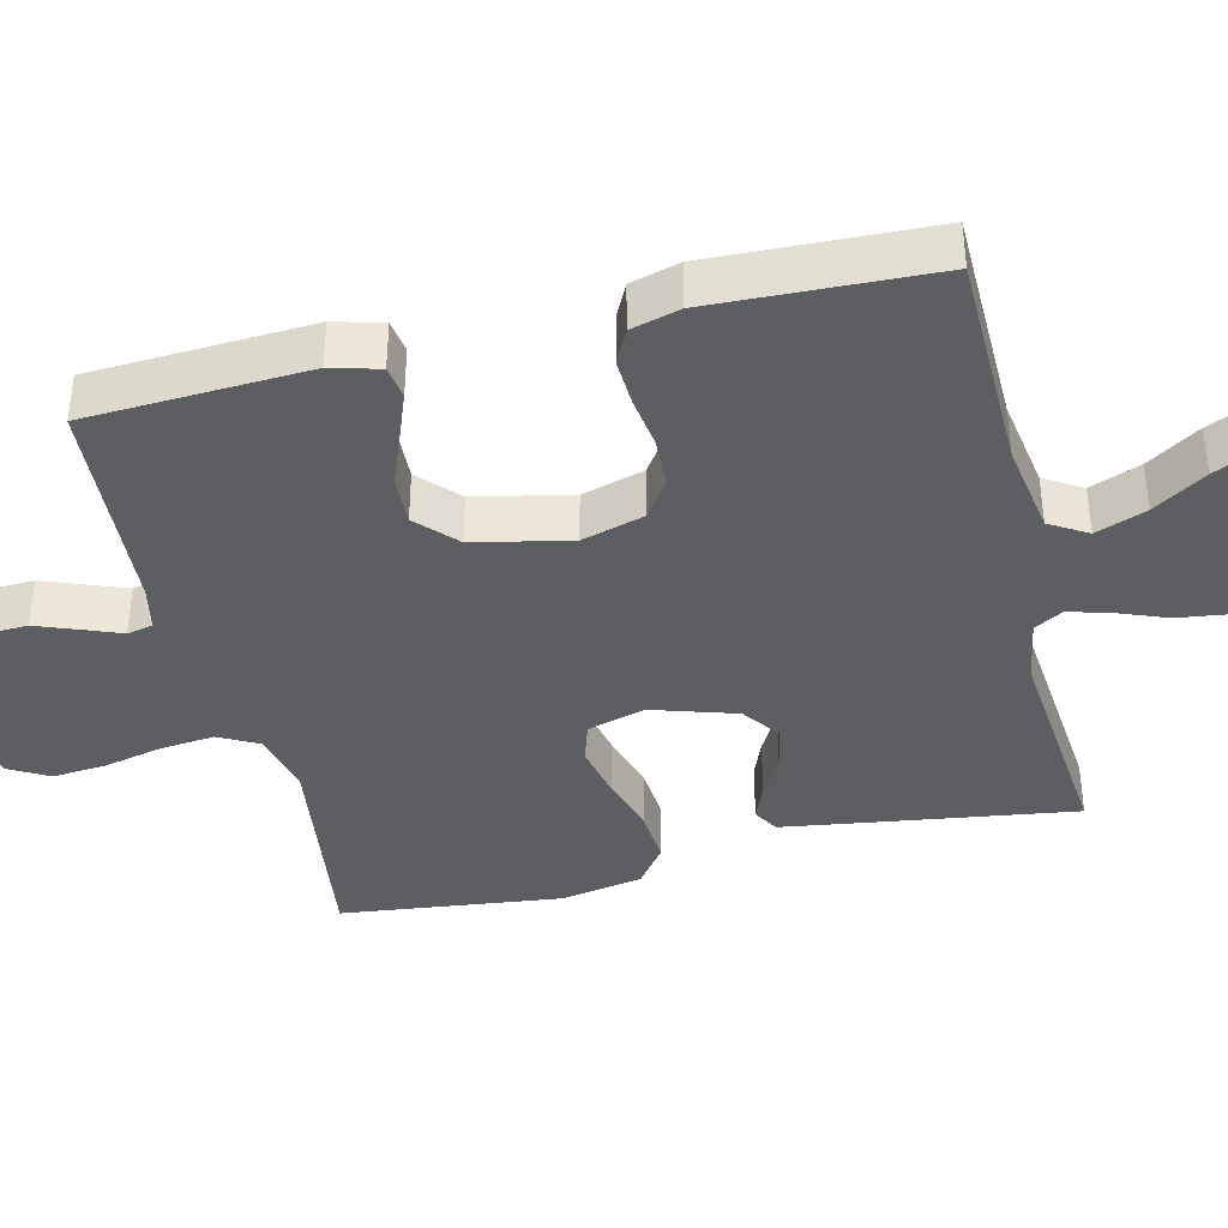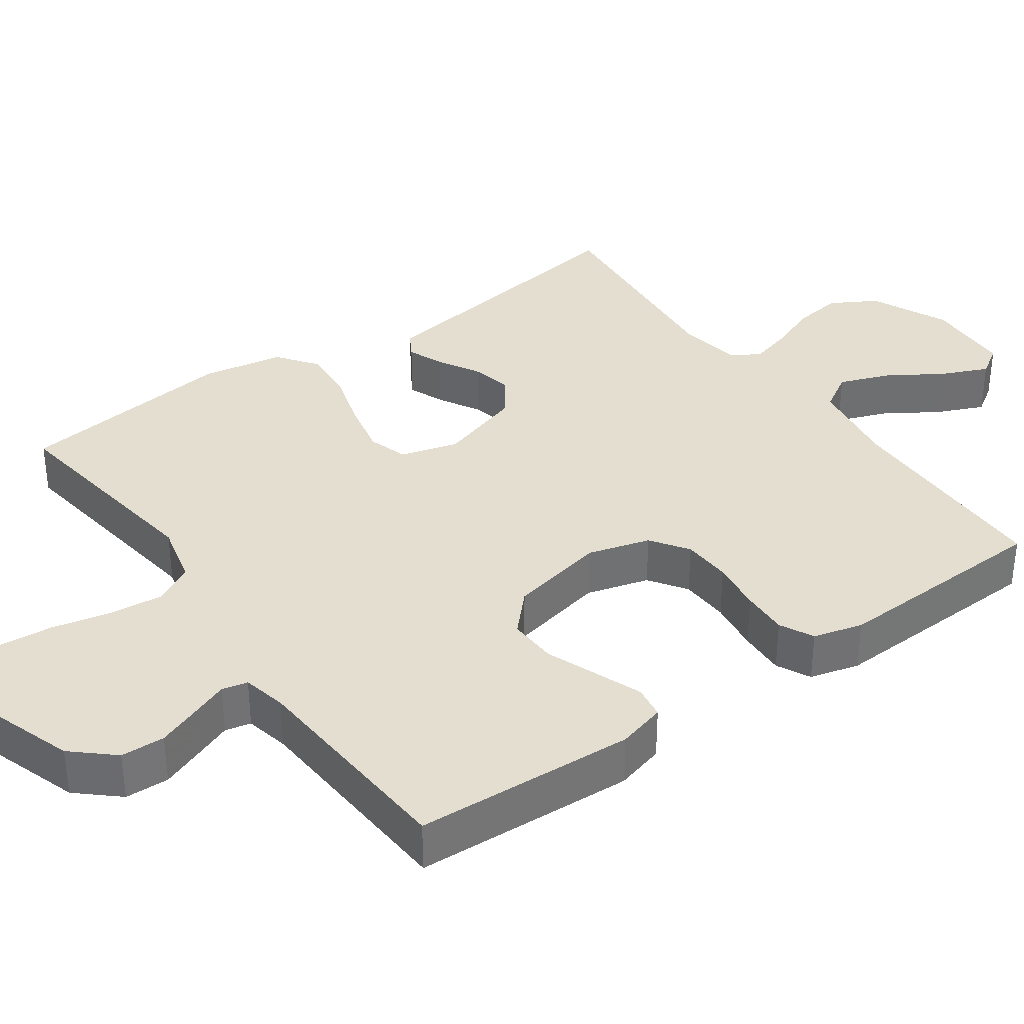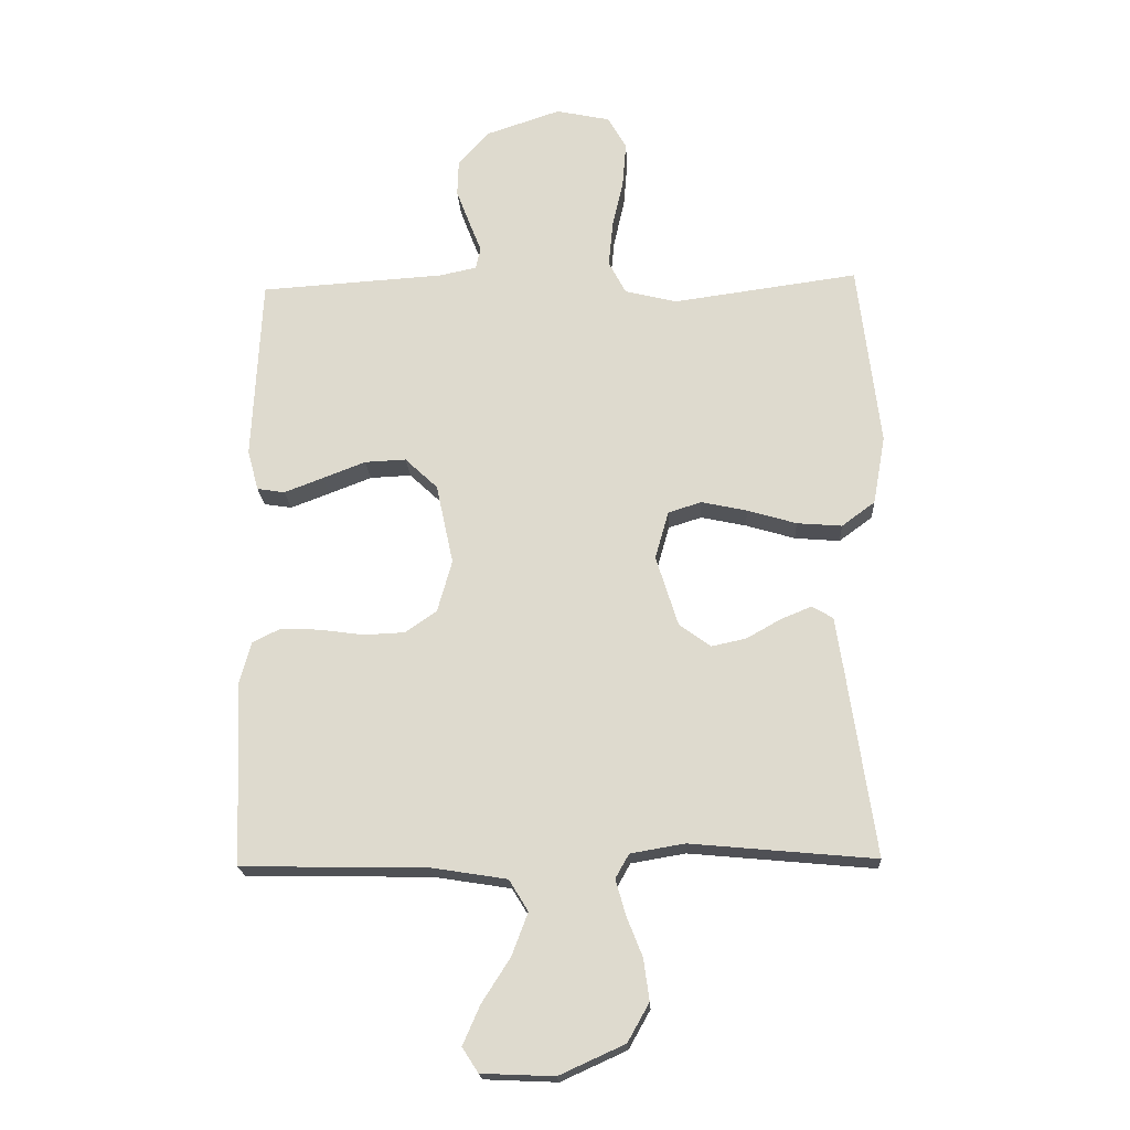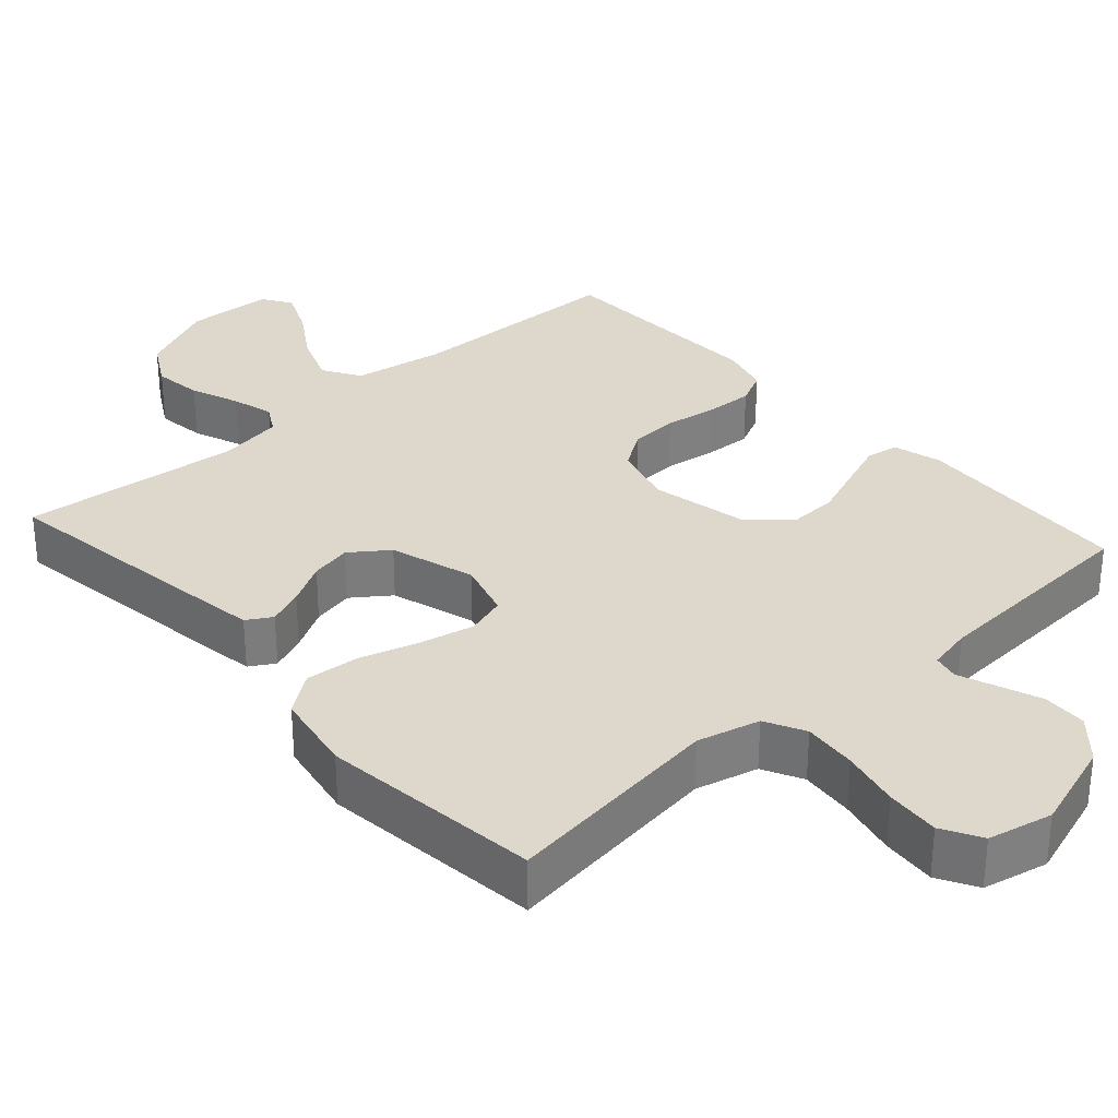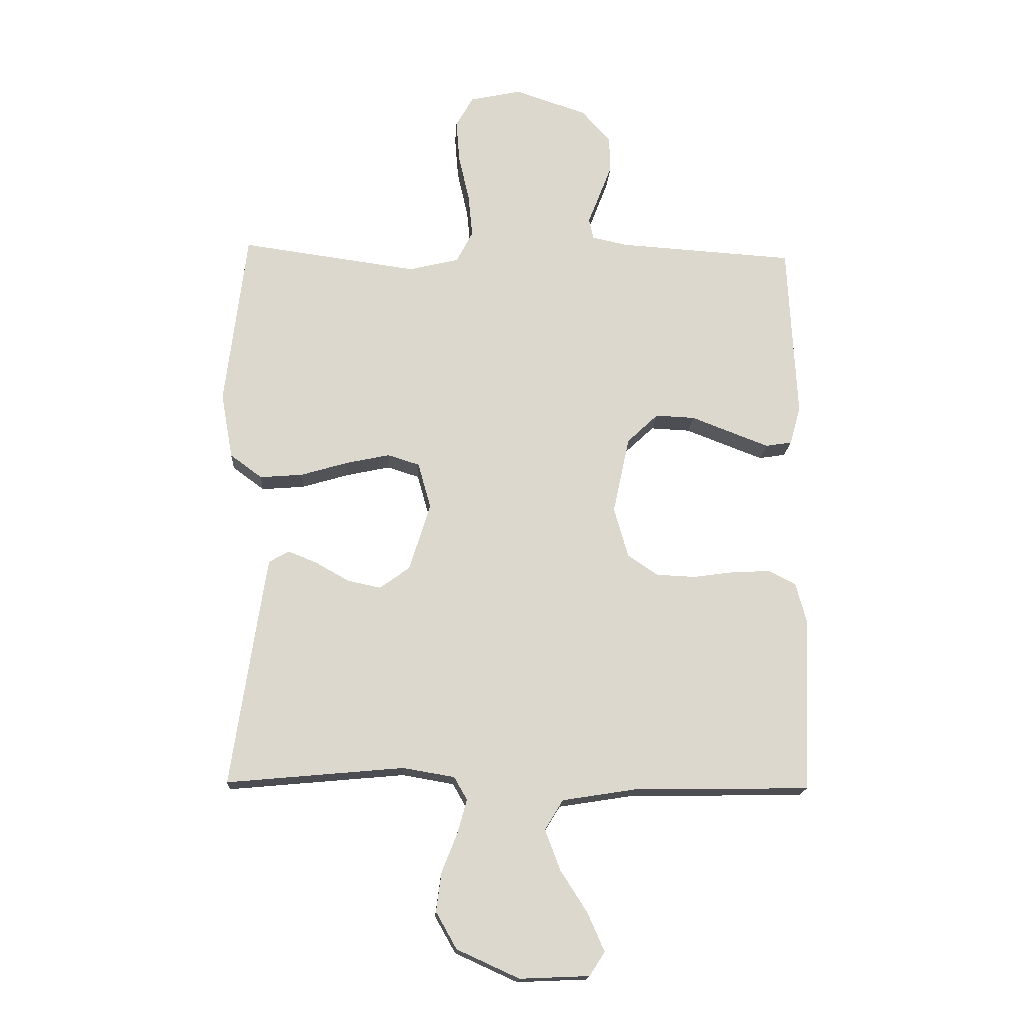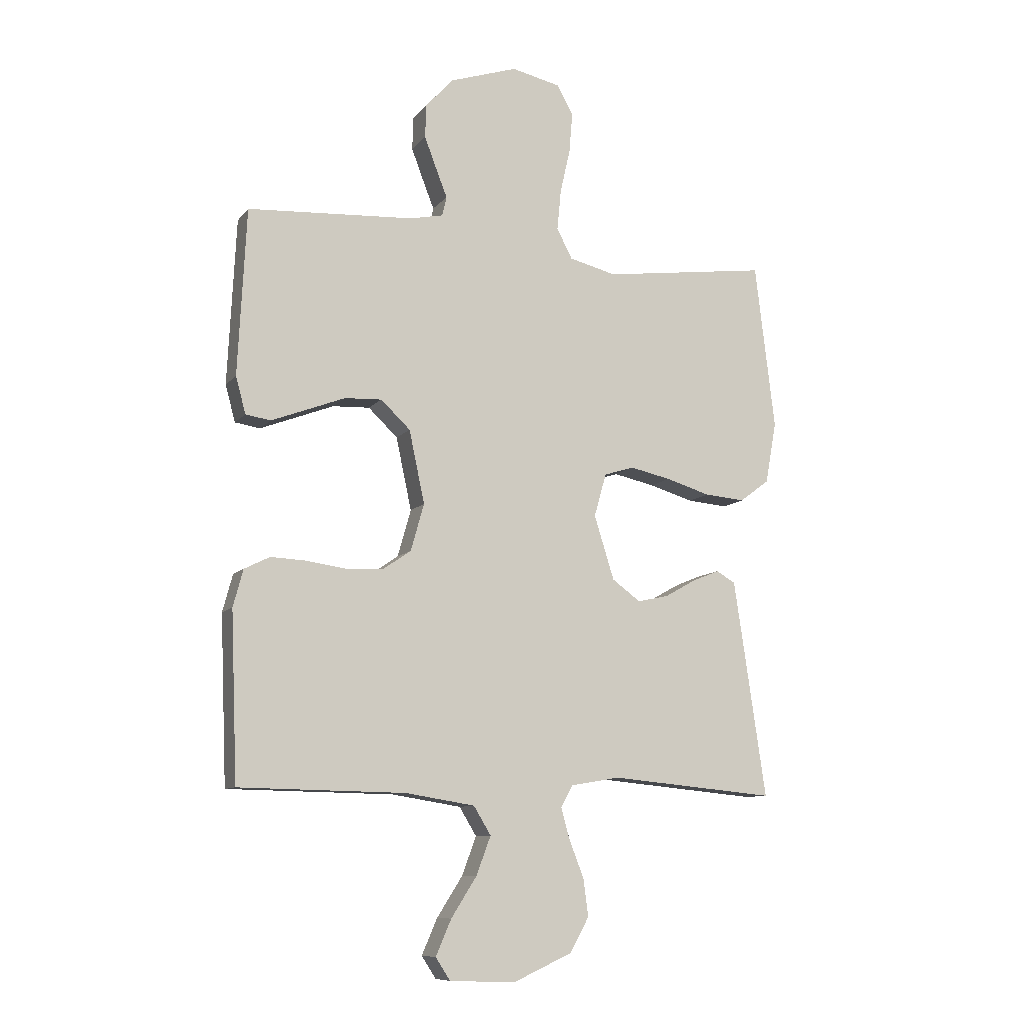
<metadata>
{"format":"obj","ext":"obj","renderer":"f3d","projection":"perspective","resolution":1024,"background":"white","views":[{"elev":-39.2,"azim":103.6,"up":"+Y"},{"elev":35.7,"azim":54.6,"up":"+Y"},{"elev":-19.8,"azim":-176.9,"up":"+Z"},{"elev":31.5,"azim":-41.7,"up":"+Y"},{"elev":-17.2,"azim":-3.4,"up":"+Z"},{"elev":-9.8,"azim":157.8,"up":"+Z"}]}
</metadata>
<code>
v 0.5 0.07 -0.5
v 0.2 0.07 -0.505
v 0.075 0.07 -0.525
v 0.044 0.07 -0.576
v 0.07 0.07 -0.645
v 0.116 0.07 -0.717
v 0.144 0.07 -0.781
v 0.118 0.07 -0.821
v 0 0.07 -0.826
v -0.106 0.07 -0.778
v -0.141 0.07 -0.716
v -0.132 0.07 -0.649
v -0.106 0.07 -0.583
v -0.09 0.07 -0.526
v -0.112 0.07 -0.487
v -0.2 0.07 -0.472
v -0.5 0.07 -0.5
v -0.456 0.07 -0.2
v -0.442 0.07 -0.108
v -0.408 0.07 -0.088
v -0.359 0.07 -0.108
v -0.302 0.07 -0.14
v -0.246 0.07 -0.152
v -0.195 0.07 -0.115
v -0.159 0.07 0
v -0.181 0.07 0.078
v -0.235 0.07 0.095
v -0.309 0.07 0.079
v -0.389 0.07 0.055
v -0.462 0.07 0.049
v -0.516 0.07 0.089
v -0.536 0.07 0.2
v -0.5 0.07 0.5
v -0.2 0.07 0.459
v -0.115 0.07 0.48
v -0.087 0.07 0.534
v -0.094 0.07 0.607
v -0.112 0.07 0.687
v -0.118 0.07 0.76
v -0.088 0.07 0.813
v 0 0.07 0.832
v 0.123 0.07 0.791
v 0.172 0.07 0.736
v 0.174 0.07 0.676
v 0.152 0.07 0.618
v 0.132 0.07 0.567
v 0.14 0.07 0.532
v 0.2 0.07 0.519
v 0.5 0.07 0.5
v 0.515 0.07 0.2
v 0.497 0.07 0.134
v 0.452 0.07 0.127
v 0.389 0.07 0.151
v 0.319 0.07 0.178
v 0.252 0.07 0.181
v 0.199 0.07 0.131
v 0.171 0.07 0
v 0.195 0.07 -0.085
v 0.246 0.07 -0.12
v 0.313 0.07 -0.123
v 0.384 0.07 -0.113
v 0.448 0.07 -0.11
v 0.494 0.07 -0.133
v 0.512 0.07 -0.2
v 0.5 0 -0.5
v 0.2 0 -0.505
v 0.075 0 -0.525
v 0.044 0 -0.576
v 0.07 0 -0.645
v 0.116 0 -0.717
v 0.144 0 -0.781
v 0.118 0 -0.821
v 0 0 -0.826
v -0.106 0 -0.778
v -0.141 0 -0.716
v -0.132 0 -0.649
v -0.106 0 -0.583
v -0.09 0 -0.526
v -0.112 0 -0.487
v -0.2 0 -0.472
v -0.5 0 -0.5
v -0.456 0 -0.2
v -0.442 0 -0.108
v -0.408 0 -0.088
v -0.359 0 -0.108
v -0.302 0 -0.14
v -0.246 0 -0.152
v -0.195 0 -0.115
v -0.159 0 0
v -0.181 0 0.078
v -0.235 0 0.095
v -0.309 0 0.079
v -0.389 0 0.055
v -0.462 0 0.049
v -0.516 0 0.089
v -0.536 0 0.2
v -0.5 0 0.5
v -0.2 0 0.459
v -0.115 0 0.48
v -0.087 0 0.534
v -0.094 0 0.607
v -0.112 0 0.687
v -0.118 0 0.76
v -0.088 0 0.813
v 0 0 0.832
v 0.123 0 0.791
v 0.172 0 0.736
v 0.174 0 0.676
v 0.152 0 0.618
v 0.132 0 0.567
v 0.14 0 0.532
v 0.2 0 0.519
v 0.5 0 0.5
v 0.515 0 0.2
v 0.497 0 0.134
v 0.452 0 0.127
v 0.389 0 0.151
v 0.319 0 0.178
v 0.252 0 0.181
v 0.199 0 0.131
v 0.171 0 0
v 0.195 0 -0.085
v 0.246 0 -0.12
v 0.313 0 -0.123
v 0.384 0 -0.113
v 0.448 0 -0.11
v 0.494 0 -0.133
v 0.512 0 -0.2
f 63 64 1 2
f 60 61 62 63
f 59 60 63 2
f 58 59 2 3
f 57 58 3 4
f 56 57 4
f 51 52 53 54
f 49 50 51 54
f 48 49 54 55
f 47 48 55 56
f 43 44 45 46
f 41 42 43 46
f 37 38 39 40
f 36 37 40 41
f 31 32 33 34
f 31 34 35
f 28 29 30 31
f 27 28 31 35
f 26 27 35 36
f 19 20 21 22
f 17 18 19 22
f 16 17 22 23
f 15 16 23 24
f 10 11 12 13
f 10 13 14
f 9 10 14
f 8 9 14
f 5 6 7 8
f 4 5 8 14
f 25 26 36 41
f 25 41 46 47
f 24 25 47 56
f 15 24 56
f 4 14 15 56
f 66 65 128 127
f 127 126 125 124
f 66 127 124 123
f 67 66 123 122
f 68 67 122 121
f 68 121 120
f 118 117 116 115
f 118 115 114 113
f 119 118 113 112
f 120 119 112 111
f 110 109 108 107
f 110 107 106 105
f 104 103 102 101
f 105 104 101 100
f 98 97 96 95
f 99 98 95
f 95 94 93 92
f 99 95 92 91
f 100 99 91 90
f 86 85 84 83
f 86 83 82 81
f 87 86 81 80
f 88 87 80 79
f 77 76 75 74
f 78 77 74
f 78 74 73
f 78 73 72
f 72 71 70 69
f 78 72 69 68
f 105 100 90 89
f 111 110 105 89
f 120 111 89 88
f 120 88 79
f 120 79 78 68
f 1 65 66 2
f 2 66 67 3
f 3 67 68 4
f 4 68 69 5
f 5 69 70 6
f 6 70 71 7
f 7 71 72 8
f 8 72 73 9
f 9 73 74 10
f 10 74 75 11
f 11 75 76 12
f 12 76 77 13
f 13 77 78 14
f 14 78 79 15
f 15 79 80 16
f 16 80 81 17
f 17 81 82 18
f 18 82 83 19
f 19 83 84 20
f 20 84 85 21
f 21 85 86 22
f 22 86 87 23
f 23 87 88 24
f 24 88 89 25
f 25 89 90 26
f 26 90 91 27
f 27 91 92 28
f 28 92 93 29
f 29 93 94 30
f 30 94 95 31
f 31 95 96 32
f 32 96 97 33
f 33 97 98 34
f 34 98 99 35
f 35 99 100 36
f 36 100 101 37
f 37 101 102 38
f 38 102 103 39
f 39 103 104 40
f 40 104 105 41
f 41 105 106 42
f 42 106 107 43
f 43 107 108 44
f 44 108 109 45
f 45 109 110 46
f 46 110 111 47
f 47 111 112 48
f 48 112 113 49
f 49 113 114 50
f 50 114 115 51
f 51 115 116 52
f 52 116 117 53
f 53 117 118 54
f 54 118 119 55
f 55 119 120 56
f 56 120 121 57
f 57 121 122 58
f 58 122 123 59
f 59 123 124 60
f 60 124 125 61
f 61 125 126 62
f 62 126 127 63
f 63 127 128 64
f 64 128 65 1

</code>
